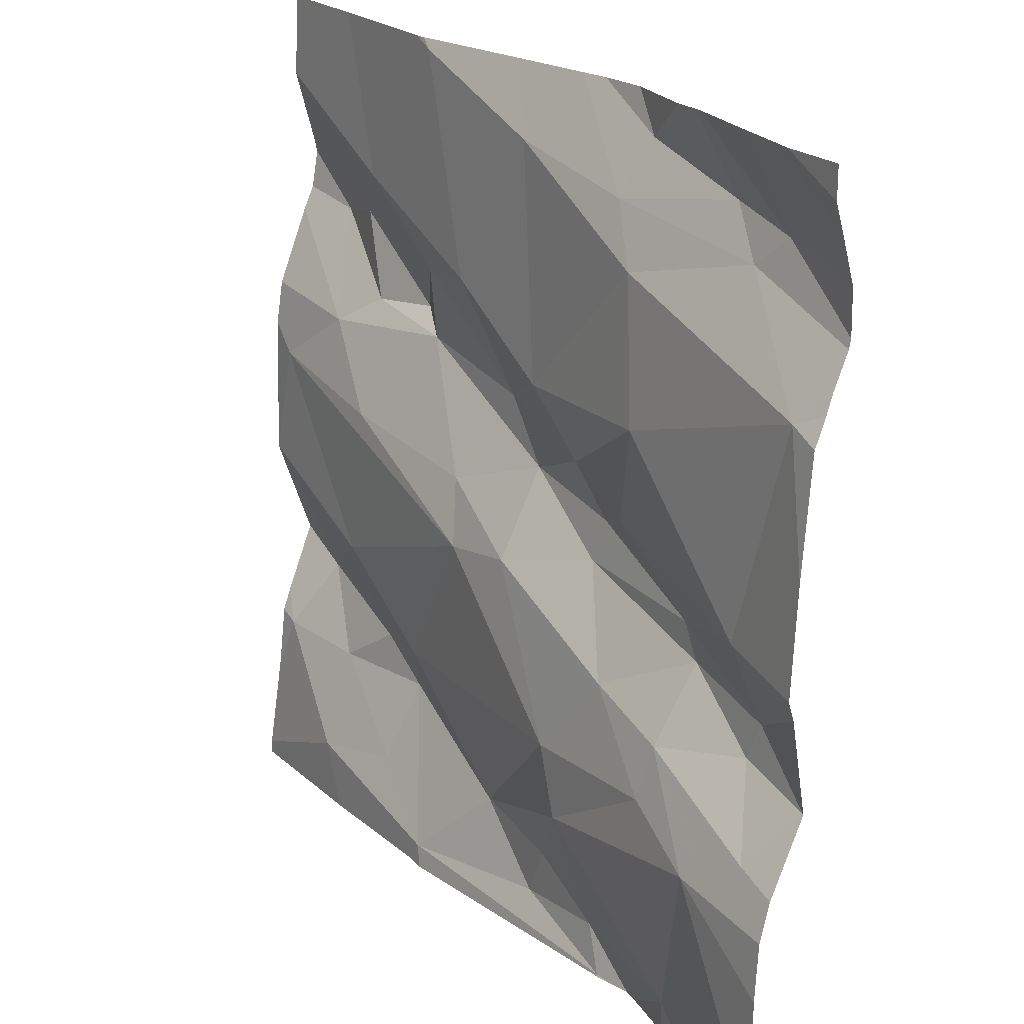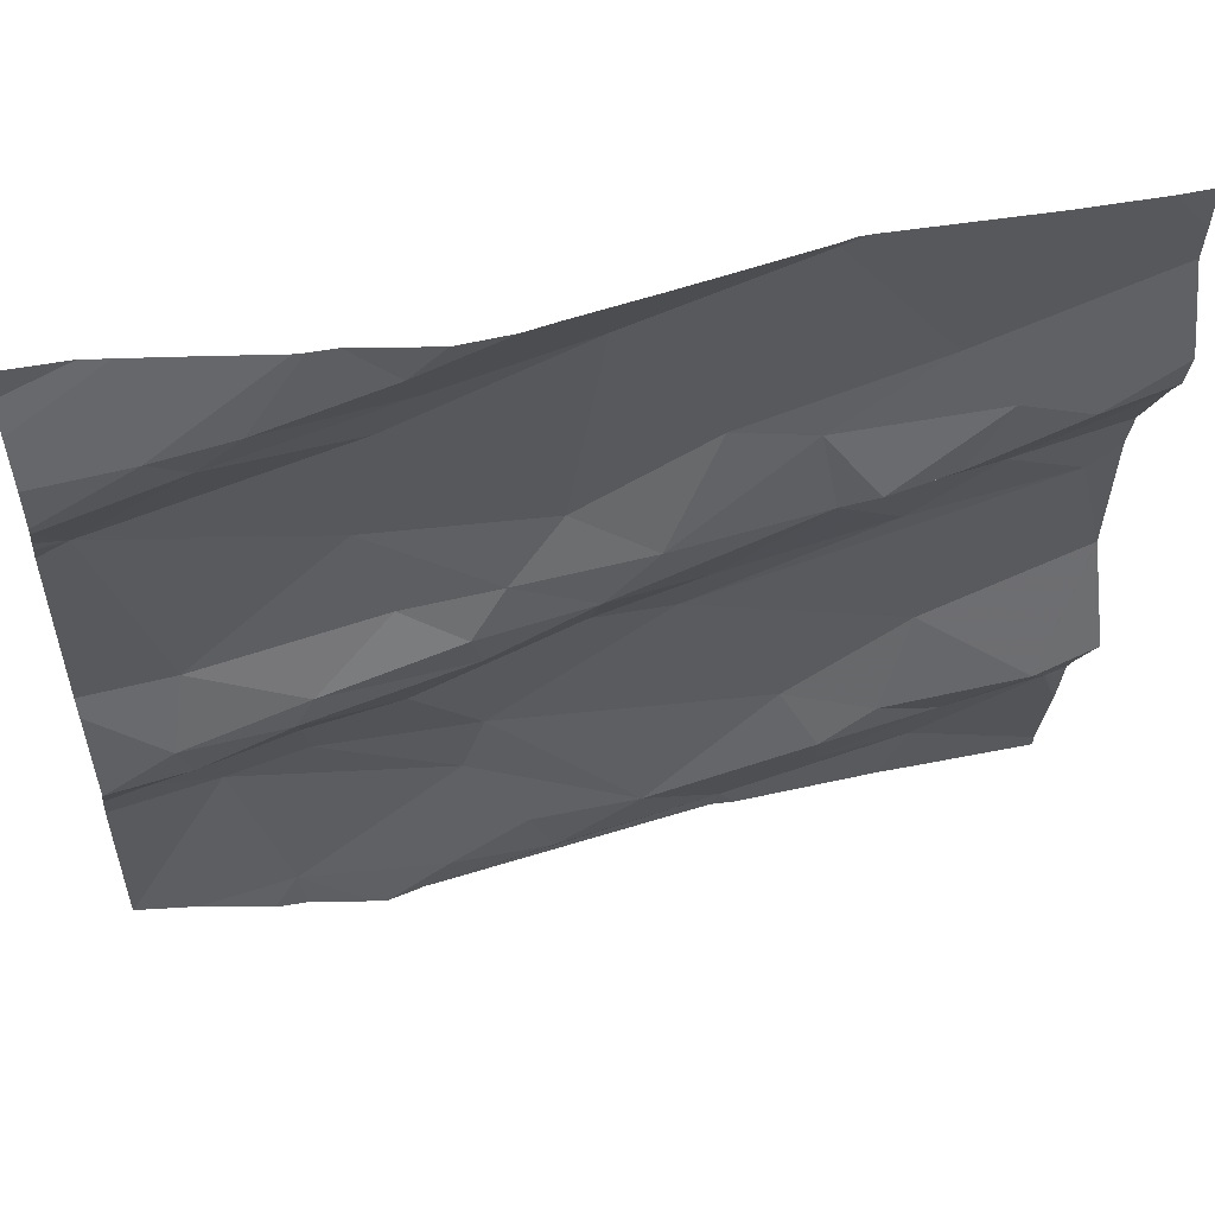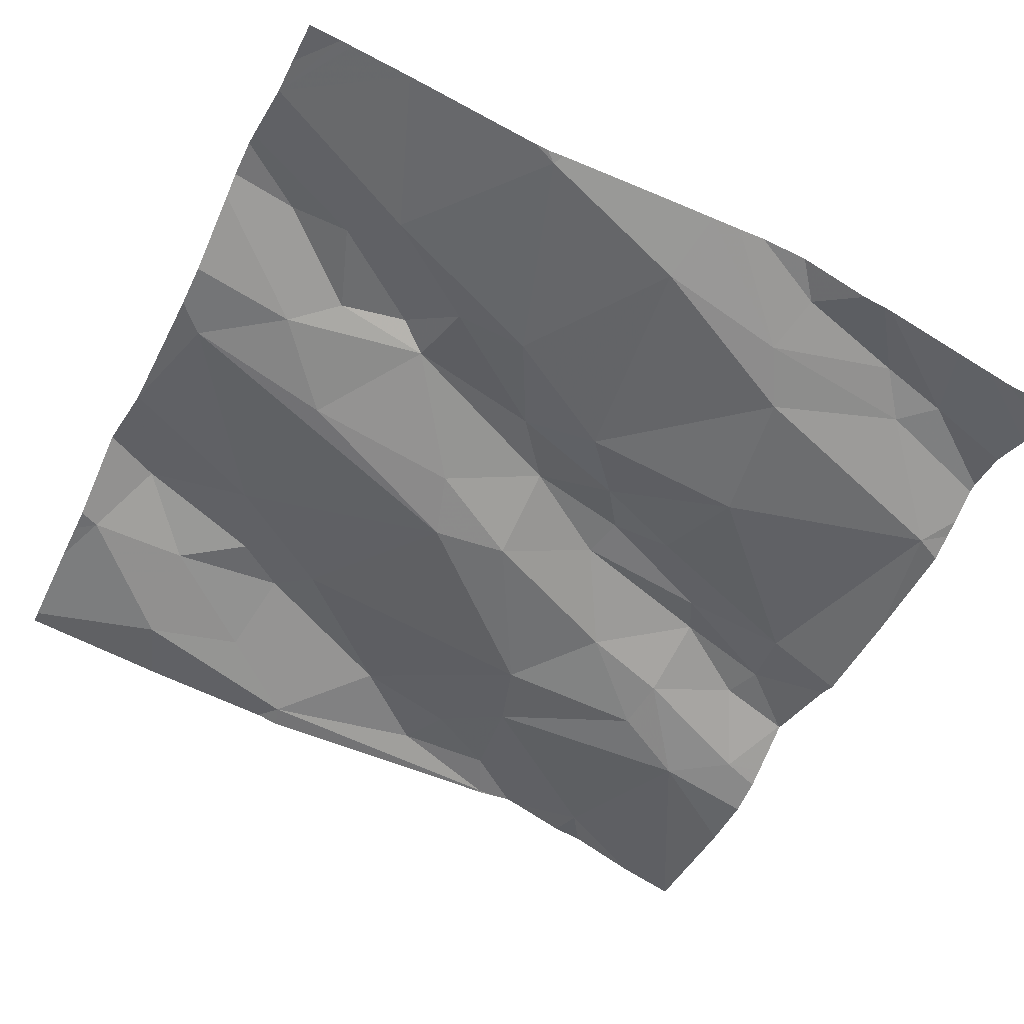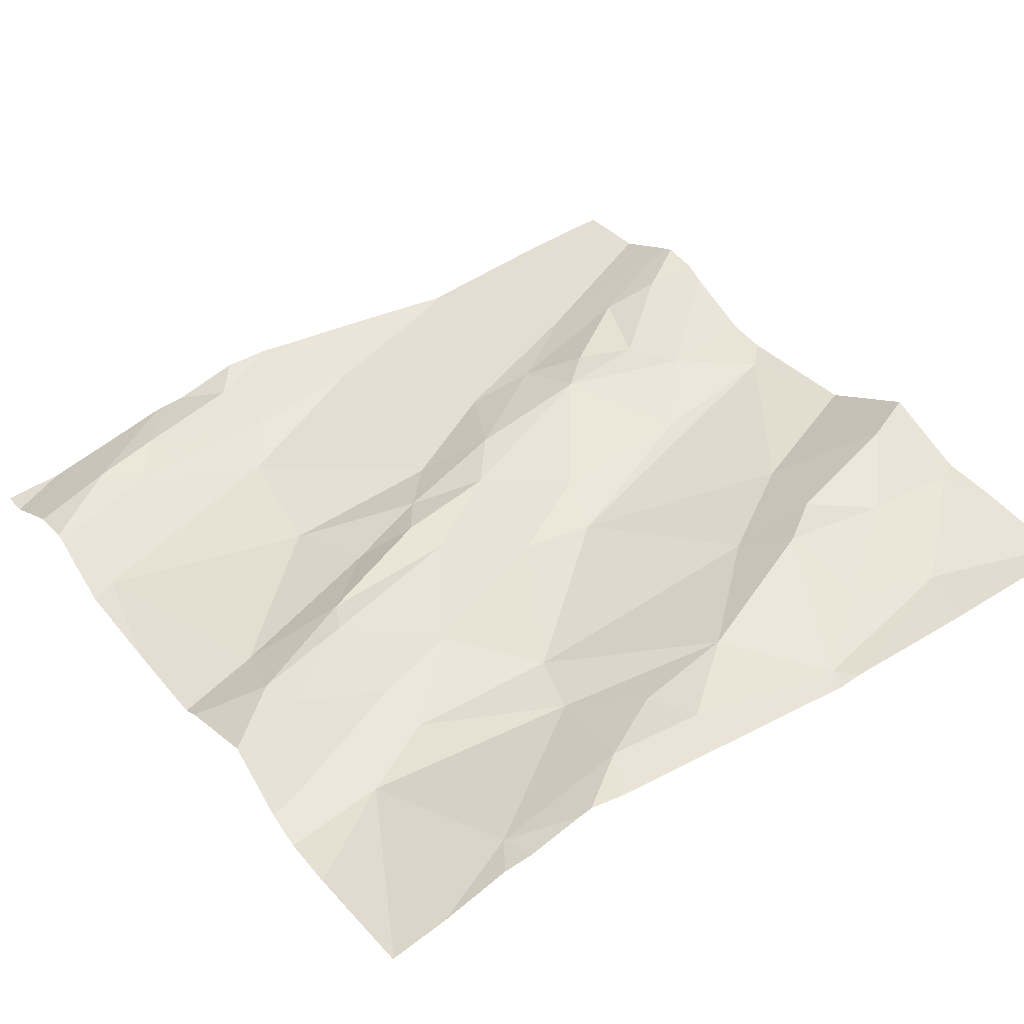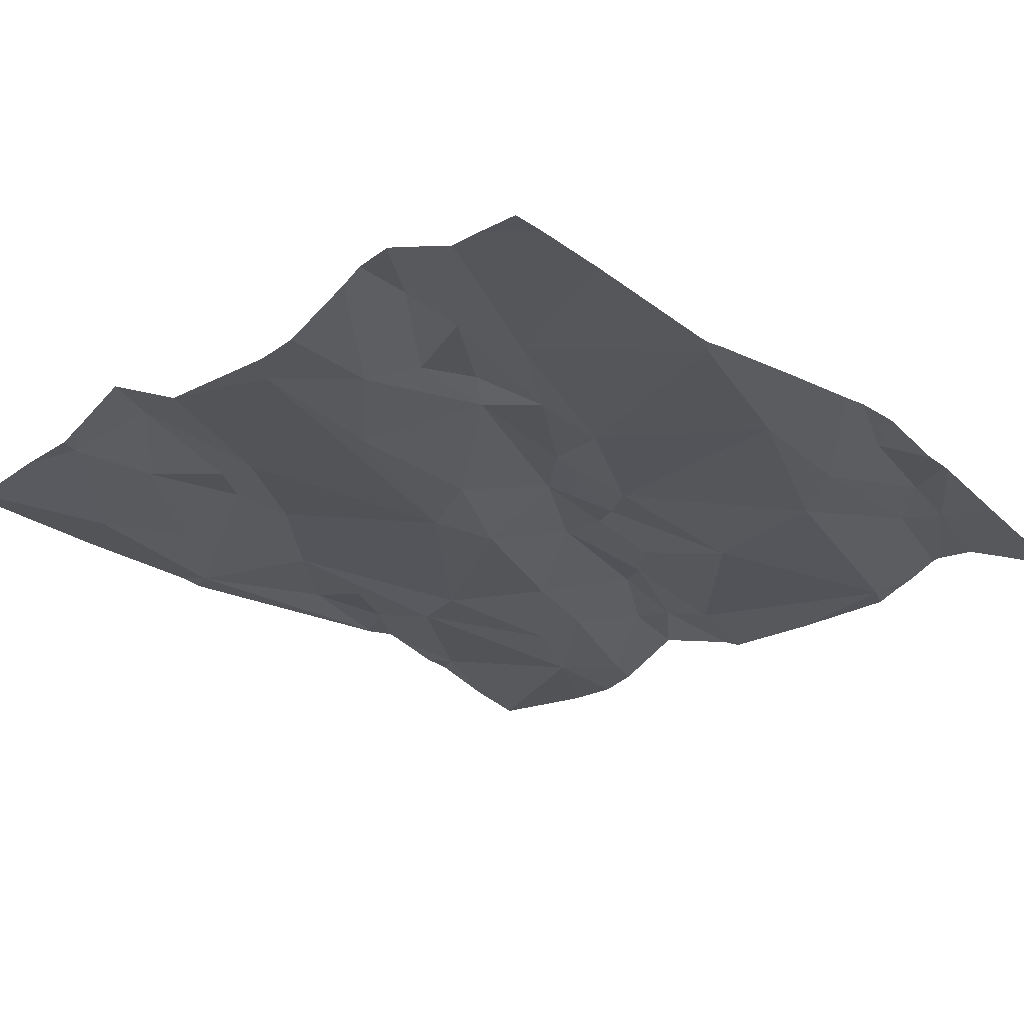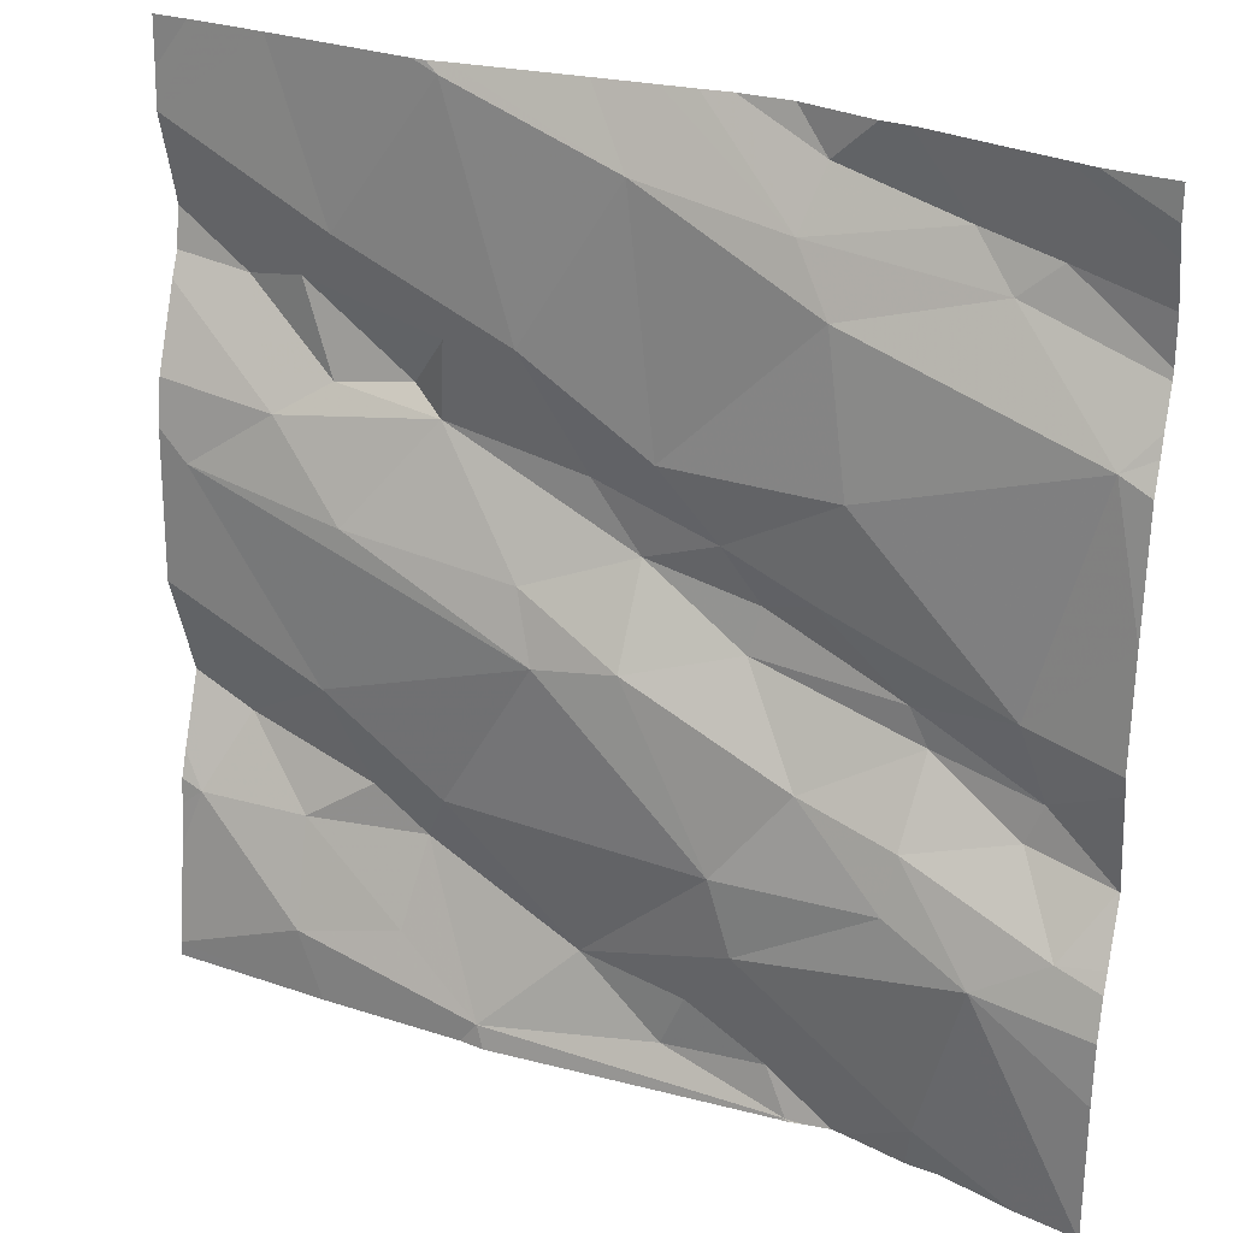
<metadata>
{"format":"obj","ext":"obj","renderer":"f3d","projection":"perspective","resolution":1024,"background":"white","views":[{"elev":21.8,"azim":-132.3,"up":"+Y"},{"elev":55.8,"azim":-20.2,"up":"+Y"},{"elev":-46.0,"azim":153.9,"up":"+Z"},{"elev":32.5,"azim":-34.6,"up":"+Z"},{"elev":-16.7,"azim":134.7,"up":"+Z"},{"elev":26.9,"azim":-160.1,"up":"+Y"}]}
</metadata>
<code>
v -38.45 237.9 501.9
v -38.45 237.4 501.9
v -39.38 237.9 501.7
v -39.15 237.8 501.7
v -39.31 237.6 501.7
v -38.45 237.6 501.8
v -39.18 238.1 501.8
v -38.76 238.1 501.8
v -39.24 237.2 501.7
v -38.76 238.1 501.8
v -39.21 237.6 501.7
v -39.23 237.6 501.7
v -39.34 237.5 501.7
v -38.45 237.3 501.8
v -39.11 237.2 501.7
v -39.36 237.4 501.7
v -38.95 238.1 501.8
v -39.29 237.4 501.7
v -38.45 238.1 501.9
v -38.45 237.3 501.8
v -38.45 237.8 501.8
v -39.31 238 501.8
v -39.27 238 501.8
v -39.32 237.5 501.7
v -39.41 237.5 501.7
v -38.45 237.9 501.9
v -38.45 237.6 501.8
v -39.06 237.3 501.7
v -39.21 237.4 501.7
v -39.12 237.9 501.7
v -38.45 237.7 501.8
v -39.21 237.5 501.7
v -39.09 238 501.8
v -39.23 238 501.8
v -39.12 237.7 501.7
v -38.45 238 501.9
v -39.11 237.5 501.7
v -38.63 237.5 501.8
v -38.52 237.4 501.8
v -38.67 237.4 501.8
v -38.72 237.3 501.8
v -38.59 237.3 501.8
v -38.65 237.7 501.8
v -38.49 237.7 501.8
v -38.85 237.6 501.7
v -38.95 237.7 501.8
v -38.94 237.6 501.7
v -39.05 237.6 501.8
v -38.73 238.1 501.8
v -39.31 238.1 501.7
v -38.74 237.8 501.8
v -38.57 237.8 501.8
v -38.71 237.8 501.8
v -38.75 237.9 501.8
v -38.59 237.9 501.8
v -38.83 237.6 501.8
v -38.75 238.1 501.8
v -38.64 237.9 501.8
v -38.83 237.9 501.8
v -38.97 237.8 501.8
v -38.93 238 501.8
v -38.53 237.9 501.9
v -38.63 237.8 501.8
v -38.89 237.7 501.8
v -39.03 237.7 501.8
v -38.75 237.4 501.8
v -39.09 237.2 501.7
v -38.8 237.2 501.7
v -38.57 238.1 501.8
v -38.74 238.1 501.8
v -39.04 237.4 501.7
v -38.98 237.2 501.7
v -38.89 237.3 501.8
v -38.71 237.2 501.8
v -39.06 237.7 501.8
v -39.01 237.3 501.7
v -38.6 237.2 501.8
v -39.11 238.1 501.8
v -39.17 237.2 501.7
v -39.41 237.2 501.6
v -39.27 237.2 501.7
v -38.48 237.3 501.8
v -39.11 237.2 501.7
v -38.45 237.6 501.8
v -38.8 237.2 501.7
v -39.11 237.2 501.7
v -39.16 237.2 501.7
v -39.1 237.2 501.7
v -39.24 237.2 501.7
v -39.12 237.2 501.7
v -39.19 238.1 501.8
v -38.89 238.1 501.8
v -39.41 237.4 501.7
v -39.41 237.4 501.7
v -39.41 237.4 501.6
v -39.27 238.1 501.7
v -39.41 237.3 501.6
v -39.41 237.9 501.7
v -39.41 237.9 501.7
v -39.41 237.7 501.7
v -39.41 237.8 501.7
v -39.41 238.1 501.7
v -39.41 237.9 501.7
v -39.41 237.9 501.7
v -39.41 237.6 501.7
v -39.41 237.5 501.7
v -39.41 237.5 501.7
v -39.41 237.5 501.7
v -39.41 237.6 501.7
v -39.41 238 501.7
v -39.41 238 501.7
v -38.45 237.4 501.8
v -38.45 237.3 501.8
v -38.45 237.9 501.9
v -38.45 237.9 501.9
v -38.45 237.6 501.8
v -38.45 238 501.9
v -38.45 237.2 501.8
v -39.34 238.1 501.7
v -38.78 237.2 501.7
v -38.62 237.2 501.8
v -38.58 237.2 501.8
v -39.13 237.2 501.7
v -39.34 237.2 501.7
v -39.4 237.2 501.6
v -39.41 237.2 501.6
v -38.47 237.2 501.8
v -38.45 237.2 501.8
v -39.15 238.1 501.8
v -39.02 238.1 501.8
v -38.99 238.1 501.8
v -39.07 238.1 501.8
v -38.49 238.1 501.9
v -38.45 238.1 501.9
v -39.41 238.1 501.7
v -38.51 238.1 501.8
f 4 3 5
f 131 33 17
f 12 11 13
f 116 84 27
f 130 78 33
f 18 16 94
f 115 62 1
f 23 22 98
f 24 13 25
f 123 15 87
f 129 78 132
f 9 28 18
f 28 29 18
f 3 4 30
f 114 55 62
f 25 13 105
f 113 82 20
f 5 3 100
f 32 16 18
f 30 33 23
f 33 34 23
f 4 5 35
f 93 25 108
f 13 24 12
f 24 16 32
f 112 82 113
f 50 22 96
f 122 77 121
f 34 22 23
f 29 32 18
f 3 23 99
f 3 30 23
f 91 34 7
f 32 29 37
f 5 13 11
f 121 77 120
f 105 5 109
f 25 16 24
f 11 35 5
f 2 39 82
f 24 32 12
f 39 38 40
f 40 41 42
f 44 43 45
f 47 46 48
f 51 43 52
f 54 53 55
f 45 43 56
f 58 57 59
f 60 59 61
f 52 62 63
f 58 54 55
f 63 62 55
f 46 64 65
f 44 52 43
f 46 47 56
f 46 56 51
f 40 66 41
f 67 9 79
f 68 15 88
f 51 54 64
f 60 64 59
f 45 71 66
f 49 57 69
f 71 45 47
f 69 58 36
f 72 68 73
f 15 72 67
f 73 68 41
f 41 68 74
f 35 75 65
f 65 75 46
f 75 48 46
f 28 76 73
f 66 71 73
f 56 43 51
f 45 56 47
f 54 58 59
f 51 53 54
f 61 57 8
f 64 46 51
f 61 59 57
f 53 63 55
f 52 63 51
f 57 58 69
f 77 74 68
f 51 63 53
f 38 44 45
f 73 76 72
f 68 72 15
f 92 61 8
f 76 28 67
f 37 71 47
f 33 78 34
f 48 75 11
f 35 11 75
f 11 12 48
f 15 67 87
f 47 48 37
f 12 37 48
f 37 12 32
f 30 4 60
f 7 78 129
f 4 65 60
f 130 33 131
f 73 41 66
f 77 68 120
f 42 74 77
f 30 60 61
f 33 61 17
f 59 64 54
f 28 9 67
f 38 45 66
f 42 41 74
f 38 66 40
f 37 29 71
f 71 29 28
f 71 28 73
f 35 65 4
f 60 65 64
f 69 36 136
f 72 76 67
f 33 30 61
f 21 44 31
f 17 61 92
f 62 52 26
f 120 68 85
f 86 15 83
f 2 82 112
f 70 57 49
f 114 62 115
f 85 68 88
f 82 42 77
f 39 42 82
f 6 39 2
f 38 39 84
f 58 55 114
f 88 15 86
f 14 77 118
f 39 40 42
f 31 84 116
f 38 84 44
f 8 57 10
f 124 18 125
f 10 57 70
f 93 16 25
f 94 16 93
f 1 62 26
f 95 18 94
f 26 52 21
f 80 97 126
f 87 67 79
f 6 84 39
f 97 18 95
f 7 34 78
f 98 22 111
f 99 23 98
f 80 18 97
f 100 3 101
f 27 84 6
f 31 44 84
f 101 3 103
f 89 9 81
f 103 3 104
f 21 52 44
f 104 3 99
f 20 82 14
f 105 13 5
f 106 25 105
f 14 82 77
f 79 9 89
f 107 25 106
f 108 25 107
f 91 22 34
f 109 5 100
f 36 19 133
f 119 110 50
f 36 58 117
f 111 22 110
f 83 15 90
f 90 15 123
f 117 58 114
f 96 22 91
f 118 77 122
f 81 9 124
f 124 9 18
f 50 110 22
f 125 18 80
f 119 102 110
f 127 118 122
f 128 118 127
f 132 78 130
f 133 19 134
f 135 102 119
f 136 36 133

</code>
